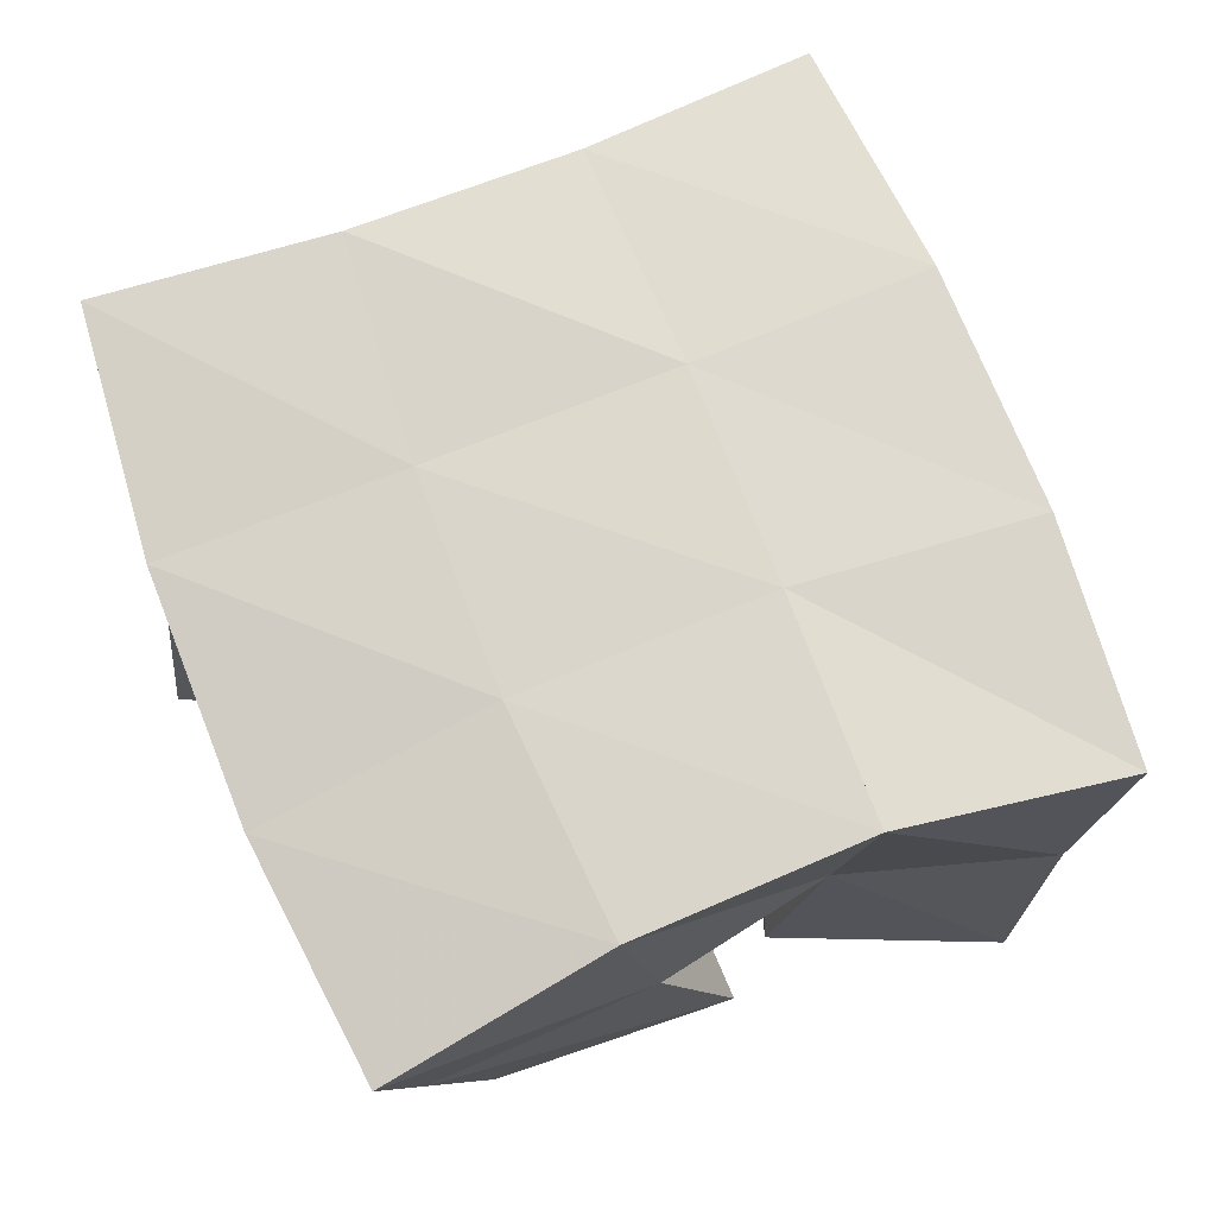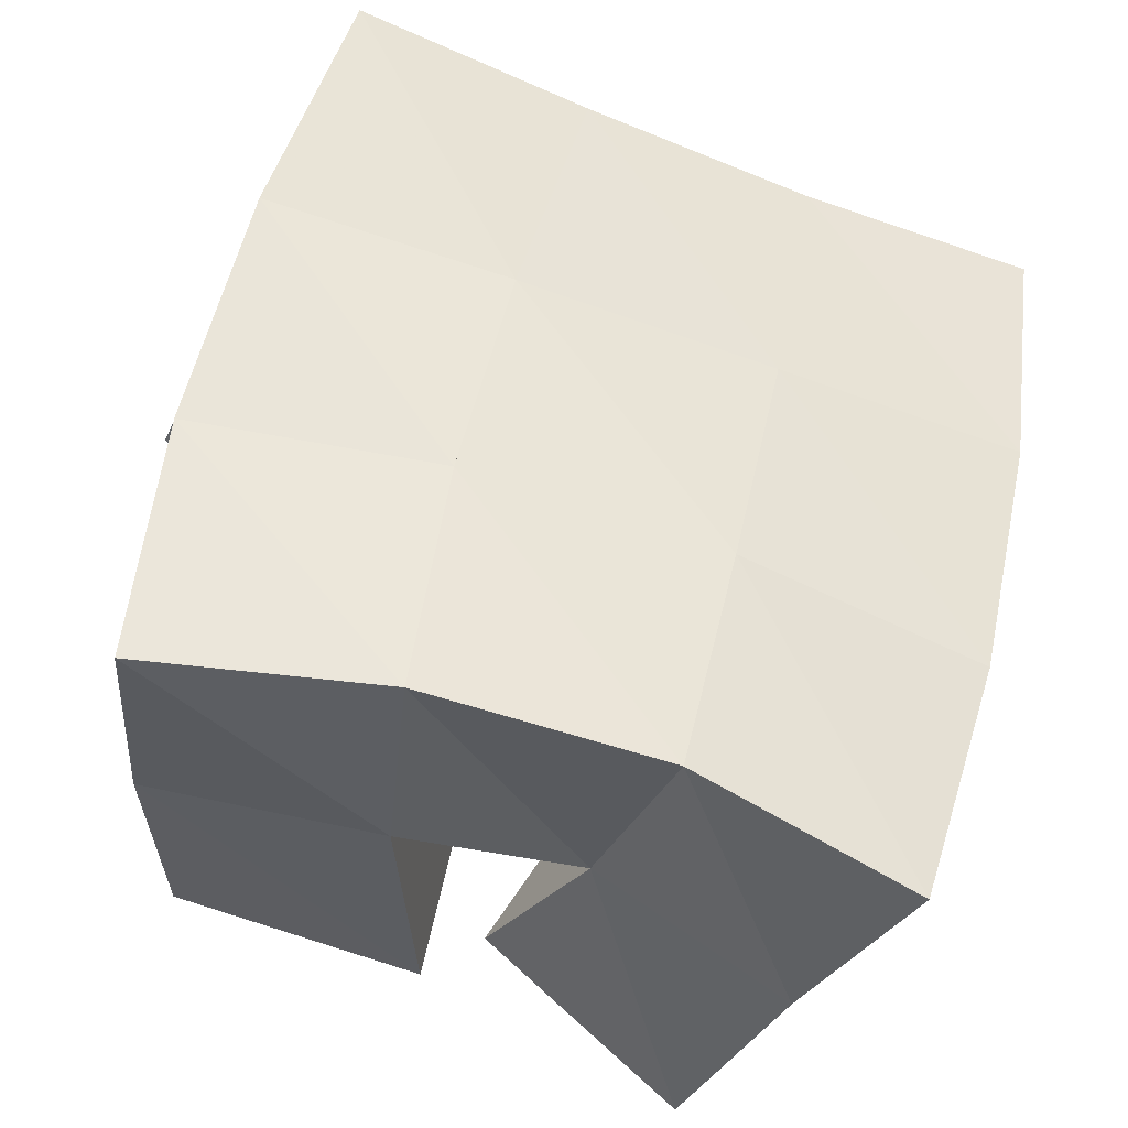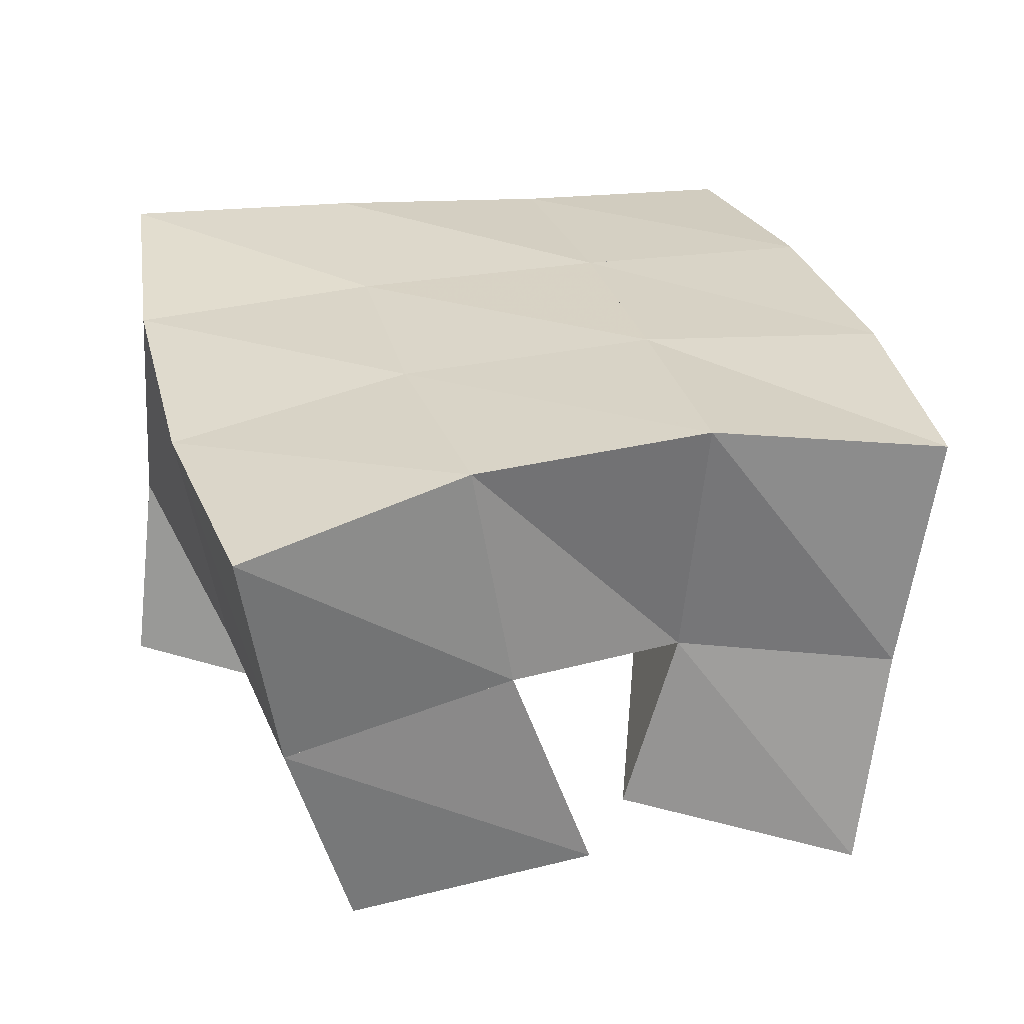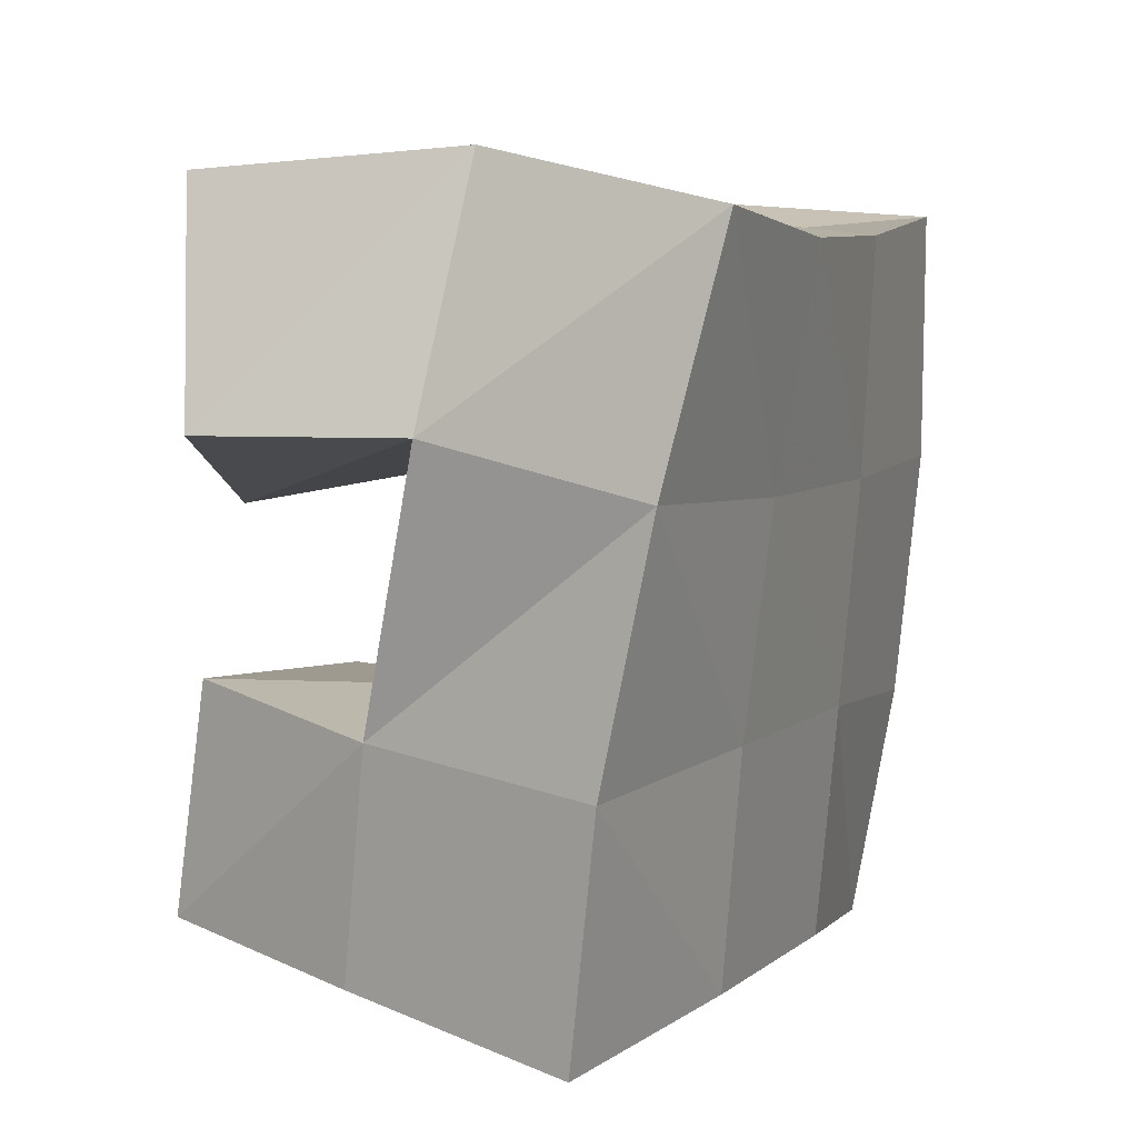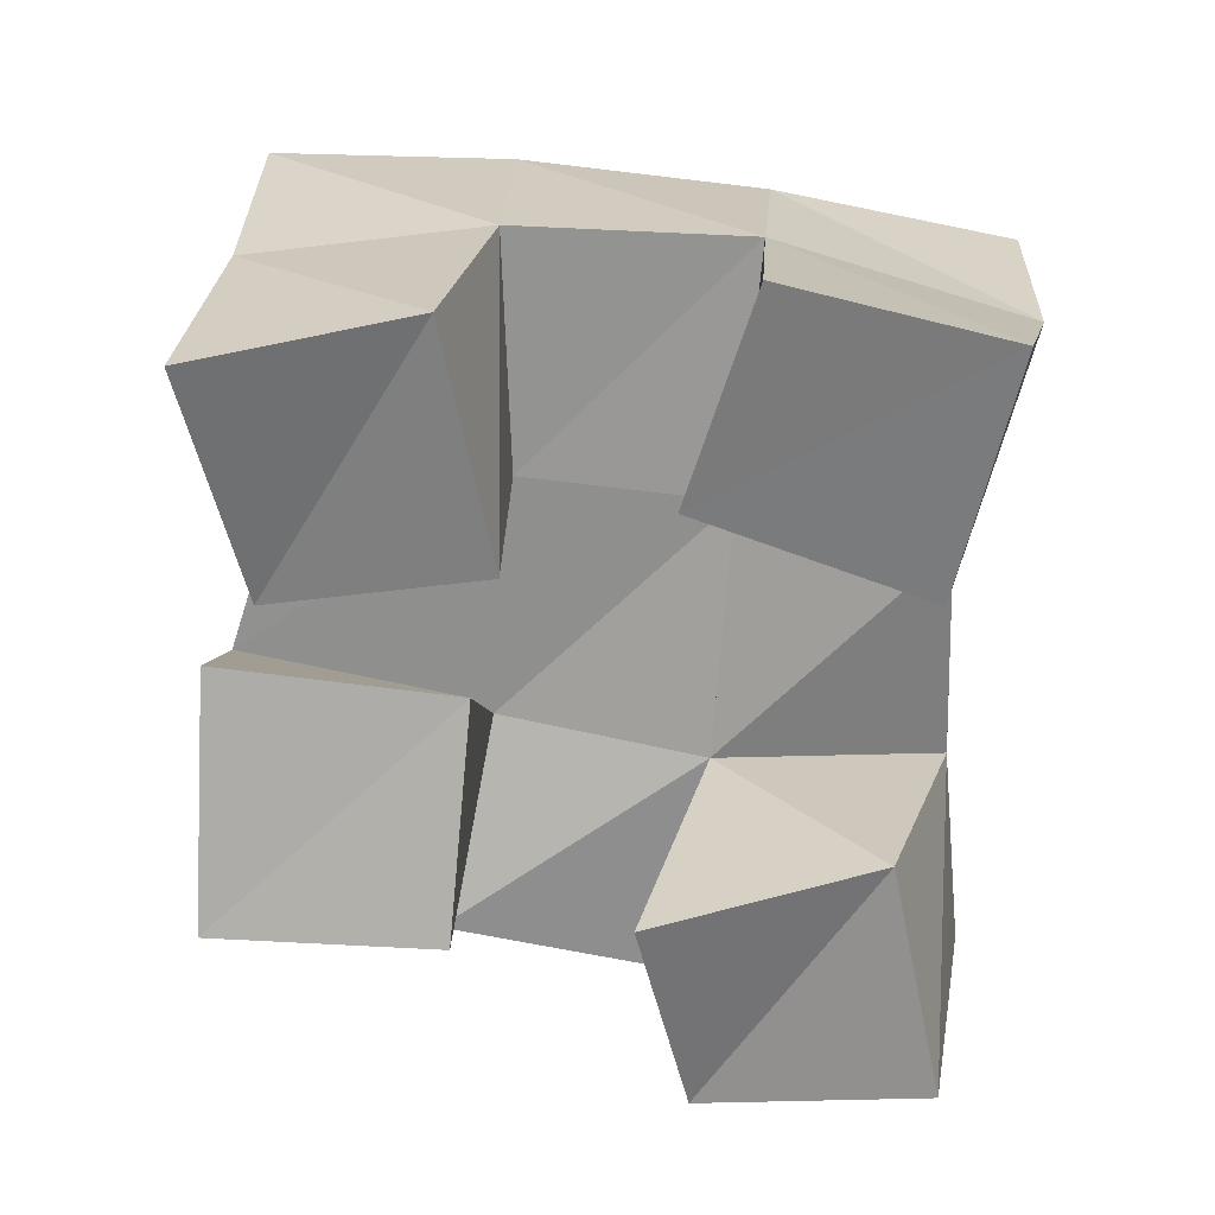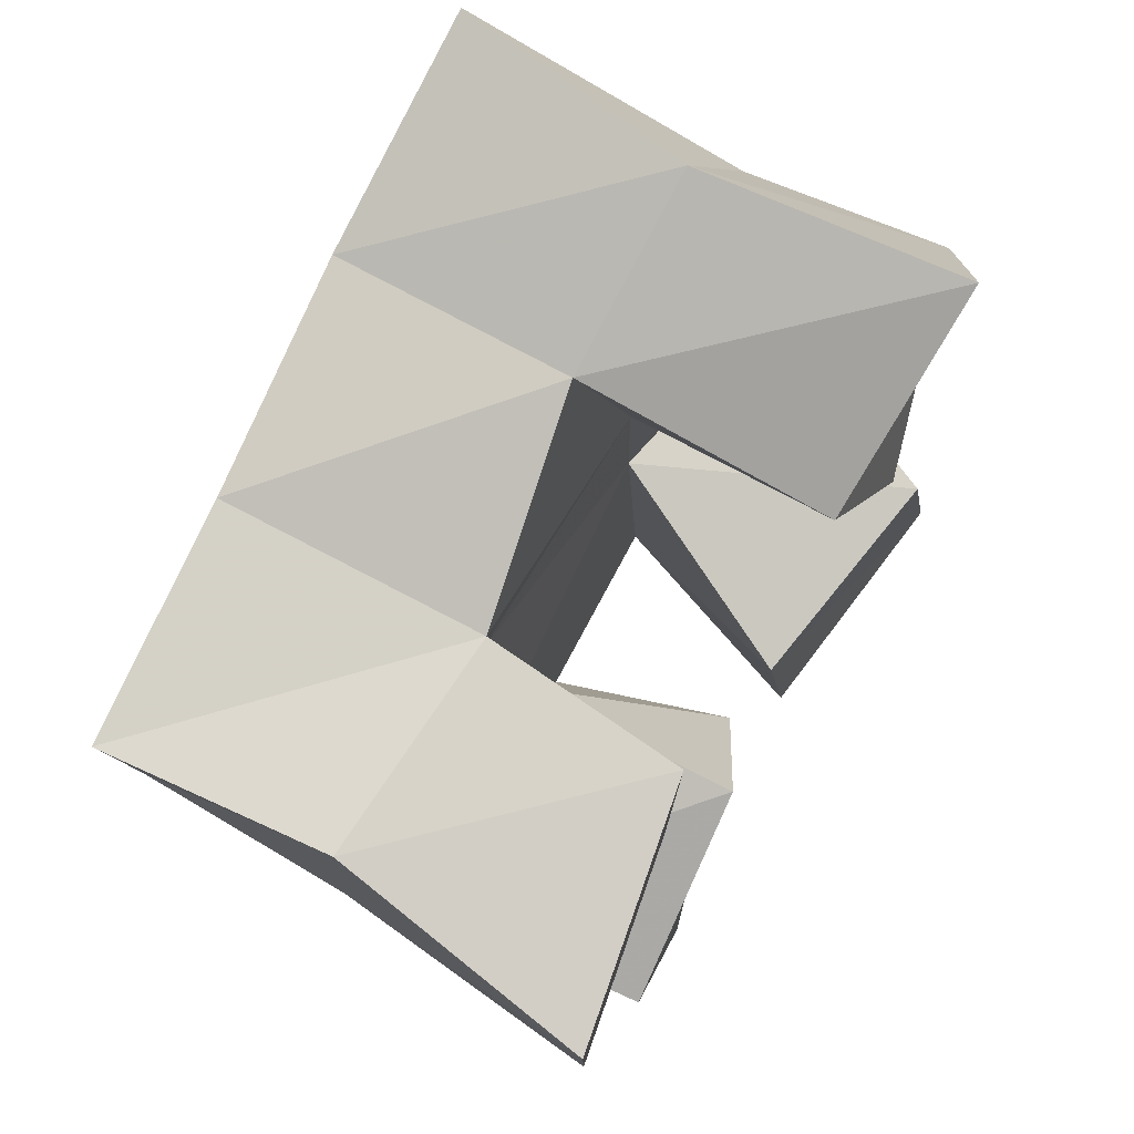
<metadata>
{"format":"obj","ext":"obj","renderer":"f3d","projection":"perspective","resolution":1024,"background":"white","views":[{"elev":71.9,"azim":146.0,"up":"+Y"},{"elev":-34.2,"azim":164.9,"up":"+Z"},{"elev":28.0,"azim":153.4,"up":"+Y"},{"elev":19.1,"azim":113.2,"up":"+Z"},{"elev":-67.7,"azim":-109.2,"up":"+Y"},{"elev":71.7,"azim":-60.6,"up":"+Z"}]}
</metadata>
<code>
v 0.583 0.1045 0.9047
v 0.574 0.1506 0.9083
v 0.6258 0.1156 0.9321
v 0.6145 0.1541 0.9299
v 0.5576 0.1018 0.9457
v 0.5524 0.1528 0.9539
v 0.6016 0.1044 0.972
v 0.5995 0.1543 0.9723
v 0.661 0.1037 1.019
v 0.6438 0.1536 1.029
v 0.6994 0.1145 1.044
v 0.6931 0.1563 1.046
v 0.6332 0.1066 1.061
v 0.6287 0.1581 1.076
v 0.6756 0.103 1.086
v 0.6673 0.1569 1.093
v 0.5338 0.1021 0.997
v 0.5395 0.1584 1.003
v 0.5814 0.1105 0.9989
v 0.5913 0.1575 1.016
v 0.5291 0.1 1.044
v 0.5365 0.1539 1.058
v 0.5818 0.109 1.051
v 0.5842 0.1507 1.058
v 0.6372 0.1082 0.9262
v 0.6535 0.1552 0.9308
v 0.687 0.1 0.9411
v 0.7009 0.144 0.9411
v 0.6277 0.1097 0.9749
v 0.6501 0.1565 0.9849
v 0.6743 0.1006 0.9865
v 0.6951 0.1461 0.9885
v 0.5657 0.2001 0.9071
v 0.6123 0.2063 0.9236
v 0.5511 0.2037 0.9554
v 0.6009 0.2062 0.9702
v 0.5401 0.2043 1.007
v 0.5905 0.2059 1.016
v 0.5326 0.2011 1.058
v 0.5815 0.2046 1.064
v 0.6614 0.2036 0.9333
v 0.6539 0.2041 0.9816
v 0.6431 0.2055 1.027
v 0.6292 0.2082 1.073
v 0.7103 0.193 0.9378
v 0.7046 0.1957 0.9887
v 0.6932 0.2017 1.04
v 0.677 0.2084 1.088
f 1 2 4
f 3 1 4
f 2 6 8
f 4 2 8
f 6 5 7
f 8 6 7
f 5 1 3
f 7 5 3
f 8 7 3
f 4 8 3
f 2 1 5
f 6 2 5
f 9 10 12
f 11 9 12
f 10 14 16
f 12 10 16
f 14 13 15
f 16 14 15
f 13 9 11
f 15 13 11
f 16 15 11
f 12 16 11
f 10 9 13
f 14 10 13
f 17 18 20
f 19 17 20
f 18 22 24
f 20 18 24
f 22 21 23
f 24 22 23
f 21 17 19
f 23 21 19
f 24 23 19
f 20 24 19
f 18 17 21
f 22 18 21
f 25 26 28
f 27 25 28
f 26 30 32
f 28 26 32
f 30 29 31
f 32 30 31
f 29 25 27
f 31 29 27
f 32 31 27
f 28 32 27
f 26 25 29
f 30 26 29
f 2 33 34
f 4 2 34
f 33 35 36
f 34 33 36
f 35 6 8
f 36 35 8
f 6 2 4
f 8 6 4
f 36 8 4
f 34 36 4
f 33 2 6
f 35 33 6
f 6 35 36
f 8 6 36
f 35 37 38
f 36 35 38
f 37 18 20
f 38 37 20
f 18 6 8
f 20 18 8
f 38 20 8
f 36 38 8
f 35 6 18
f 37 35 18
f 18 37 38
f 20 18 38
f 37 39 40
f 38 37 40
f 39 22 24
f 40 39 24
f 22 18 20
f 24 22 20
f 40 24 20
f 38 40 20
f 37 18 22
f 39 37 22
f 4 34 41
f 26 4 41
f 34 36 42
f 41 34 42
f 36 8 30
f 42 36 30
f 8 4 26
f 30 8 26
f 42 30 26
f 41 42 26
f 34 4 8
f 36 34 8
f 8 36 42
f 30 8 42
f 36 38 43
f 42 36 43
f 38 20 10
f 43 38 10
f 20 8 30
f 10 20 30
f 43 10 30
f 42 43 30
f 36 8 20
f 38 36 20
f 20 38 43
f 10 20 43
f 38 40 44
f 43 38 44
f 40 24 14
f 44 40 14
f 24 20 10
f 14 24 10
f 44 14 10
f 43 44 10
f 38 20 24
f 40 38 24
f 26 41 45
f 28 26 45
f 41 42 46
f 45 41 46
f 42 30 32
f 46 42 32
f 30 26 28
f 32 30 28
f 46 32 28
f 45 46 28
f 41 26 30
f 42 41 30
f 30 42 46
f 32 30 46
f 42 43 47
f 46 42 47
f 43 10 12
f 47 43 12
f 10 30 32
f 12 10 32
f 47 12 32
f 46 47 32
f 42 30 10
f 43 42 10
f 10 43 47
f 12 10 47
f 43 44 48
f 47 43 48
f 44 14 16
f 48 44 16
f 14 10 12
f 16 14 12
f 48 16 12
f 47 48 12
f 43 10 14
f 44 43 14

</code>
